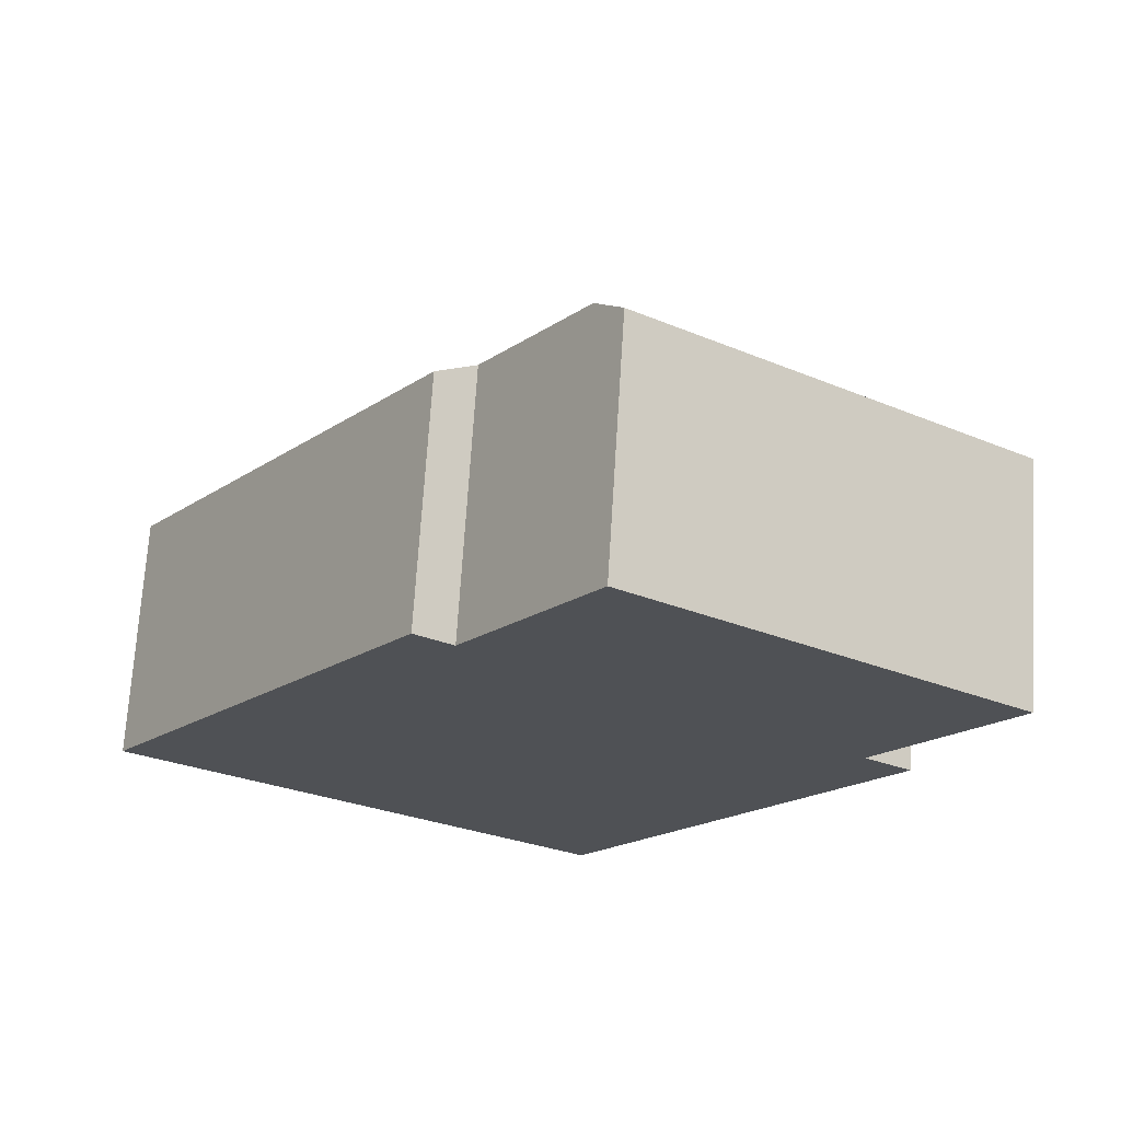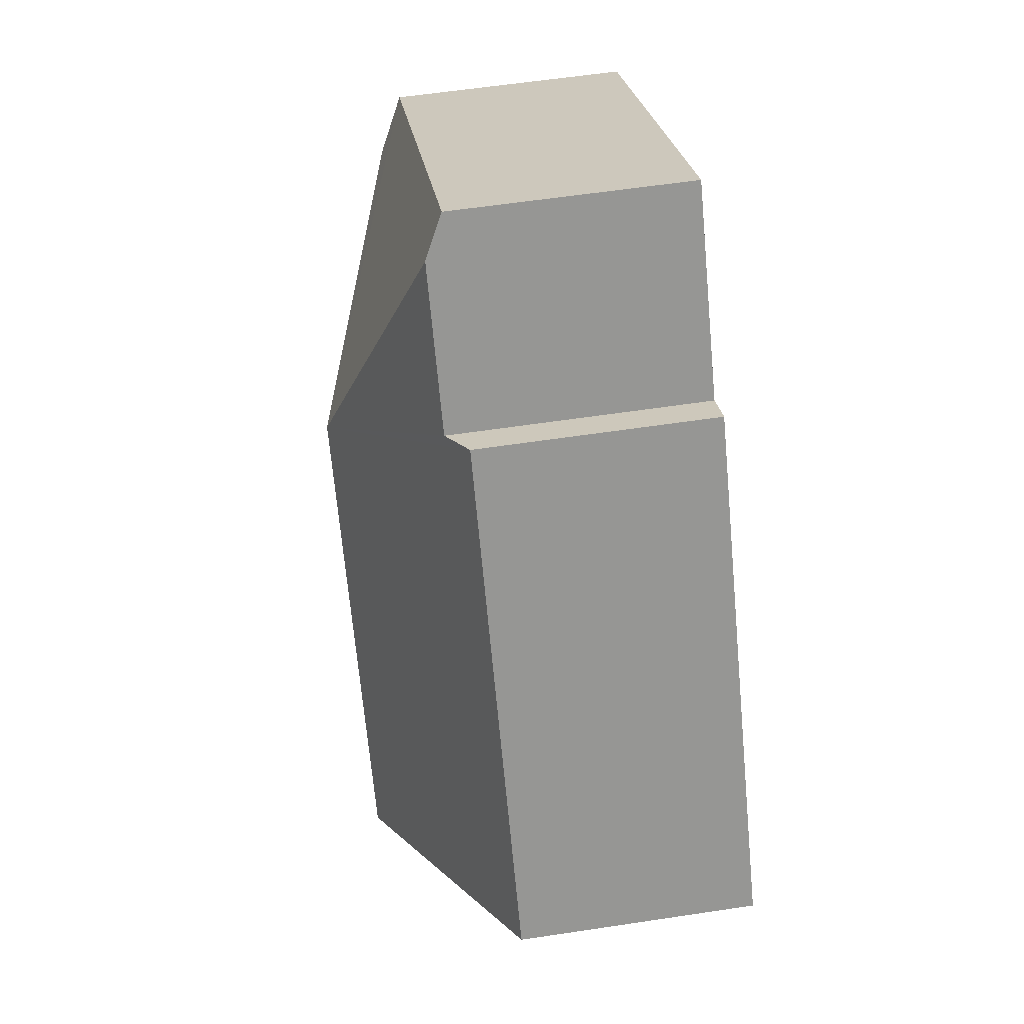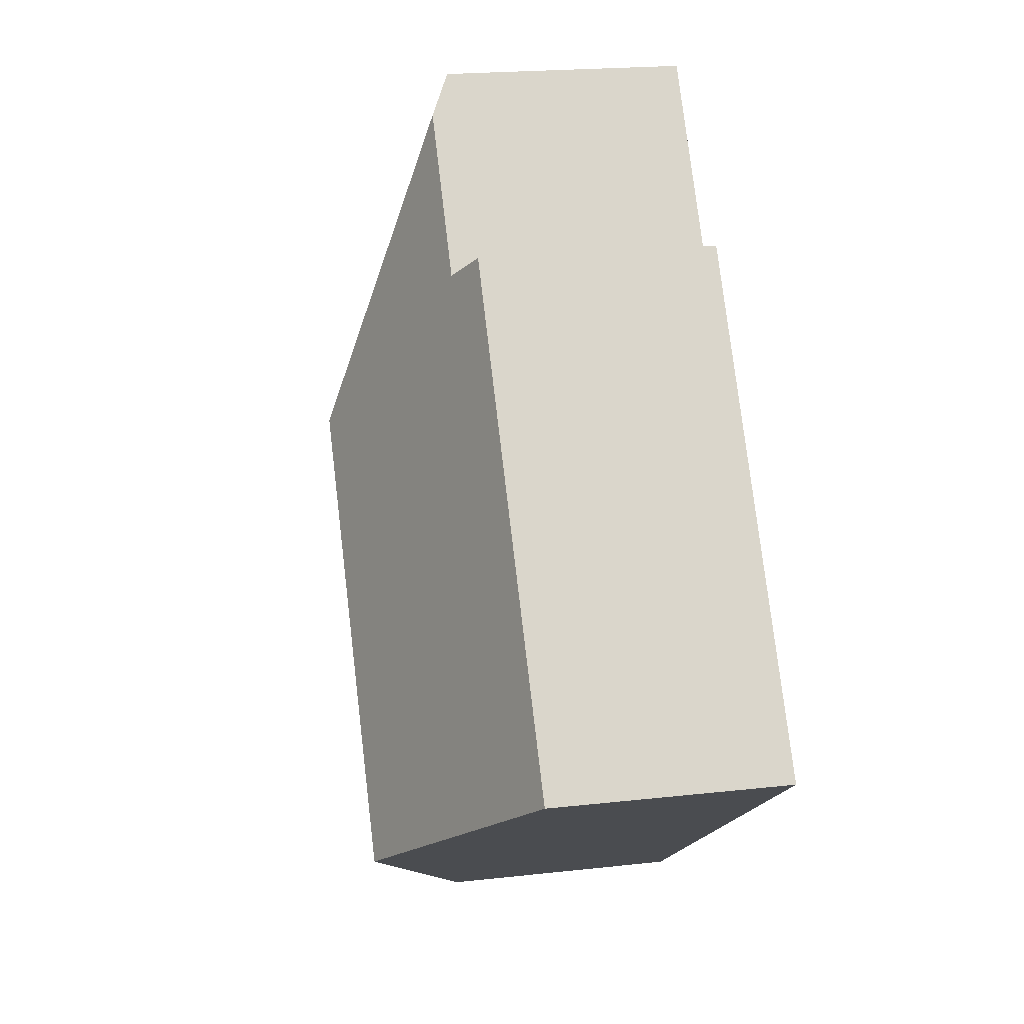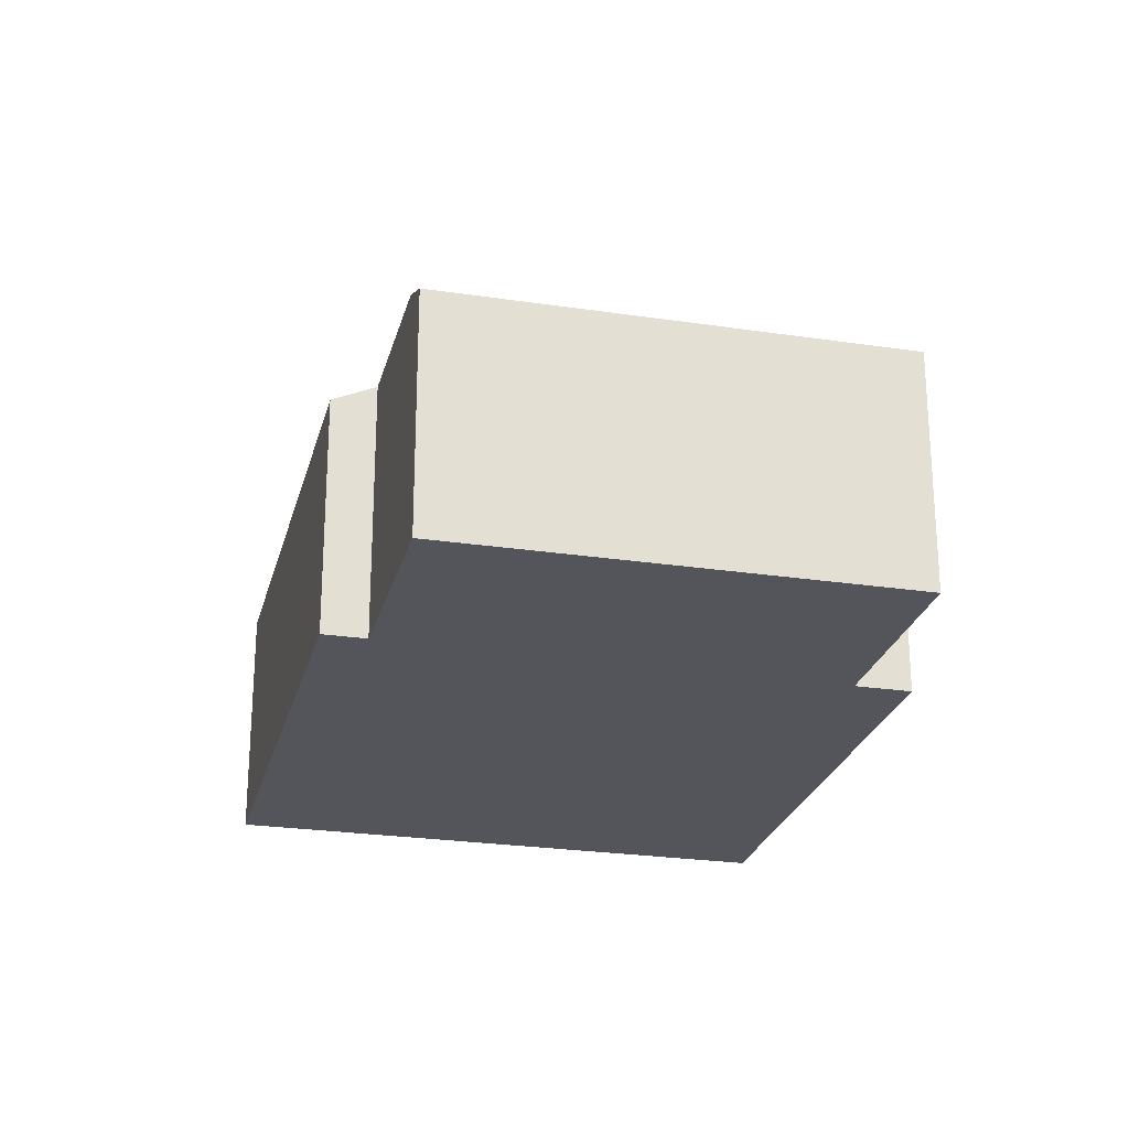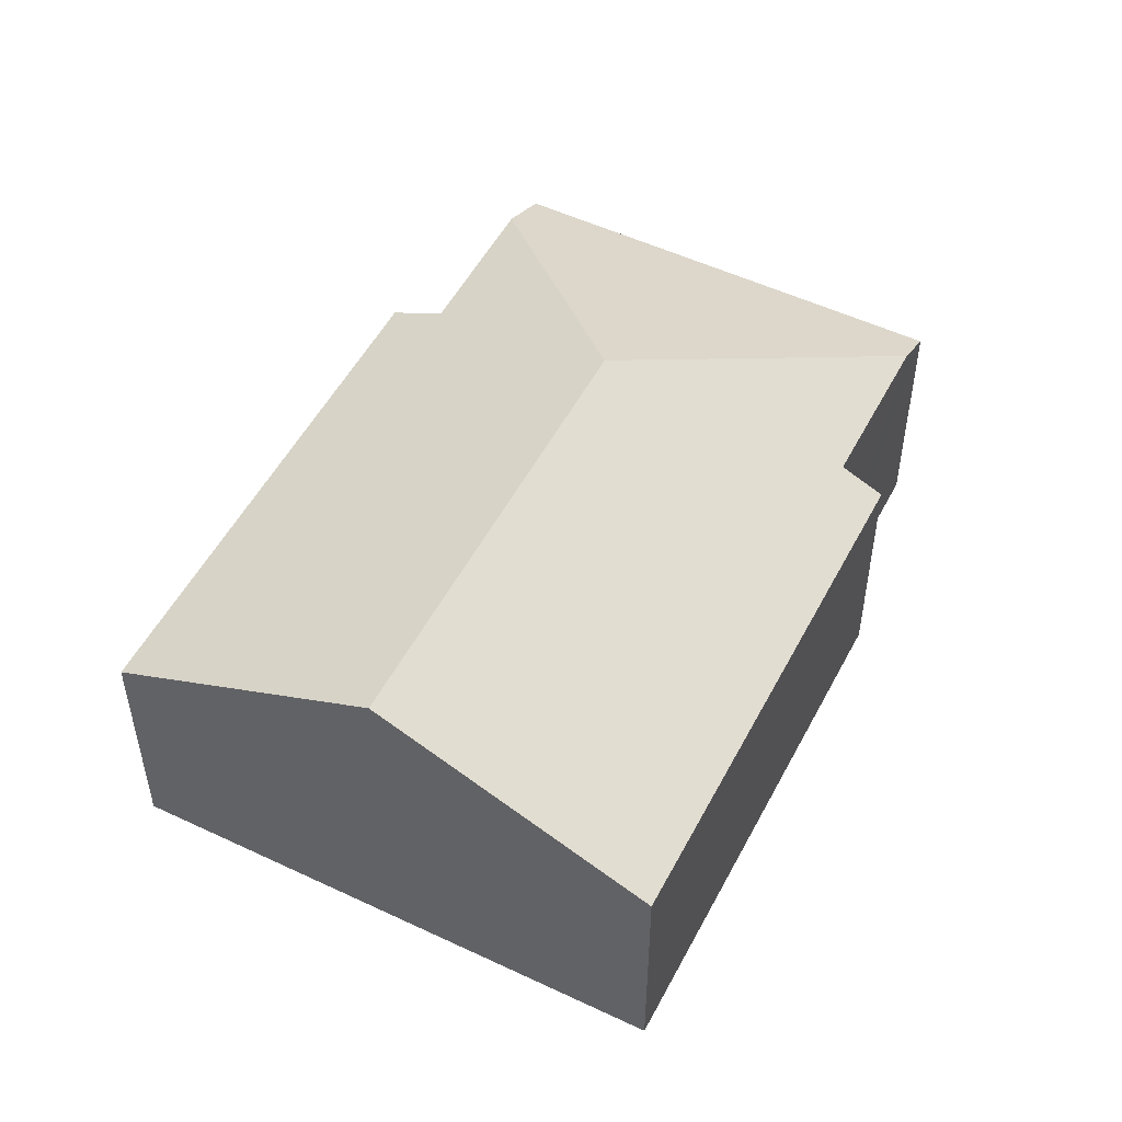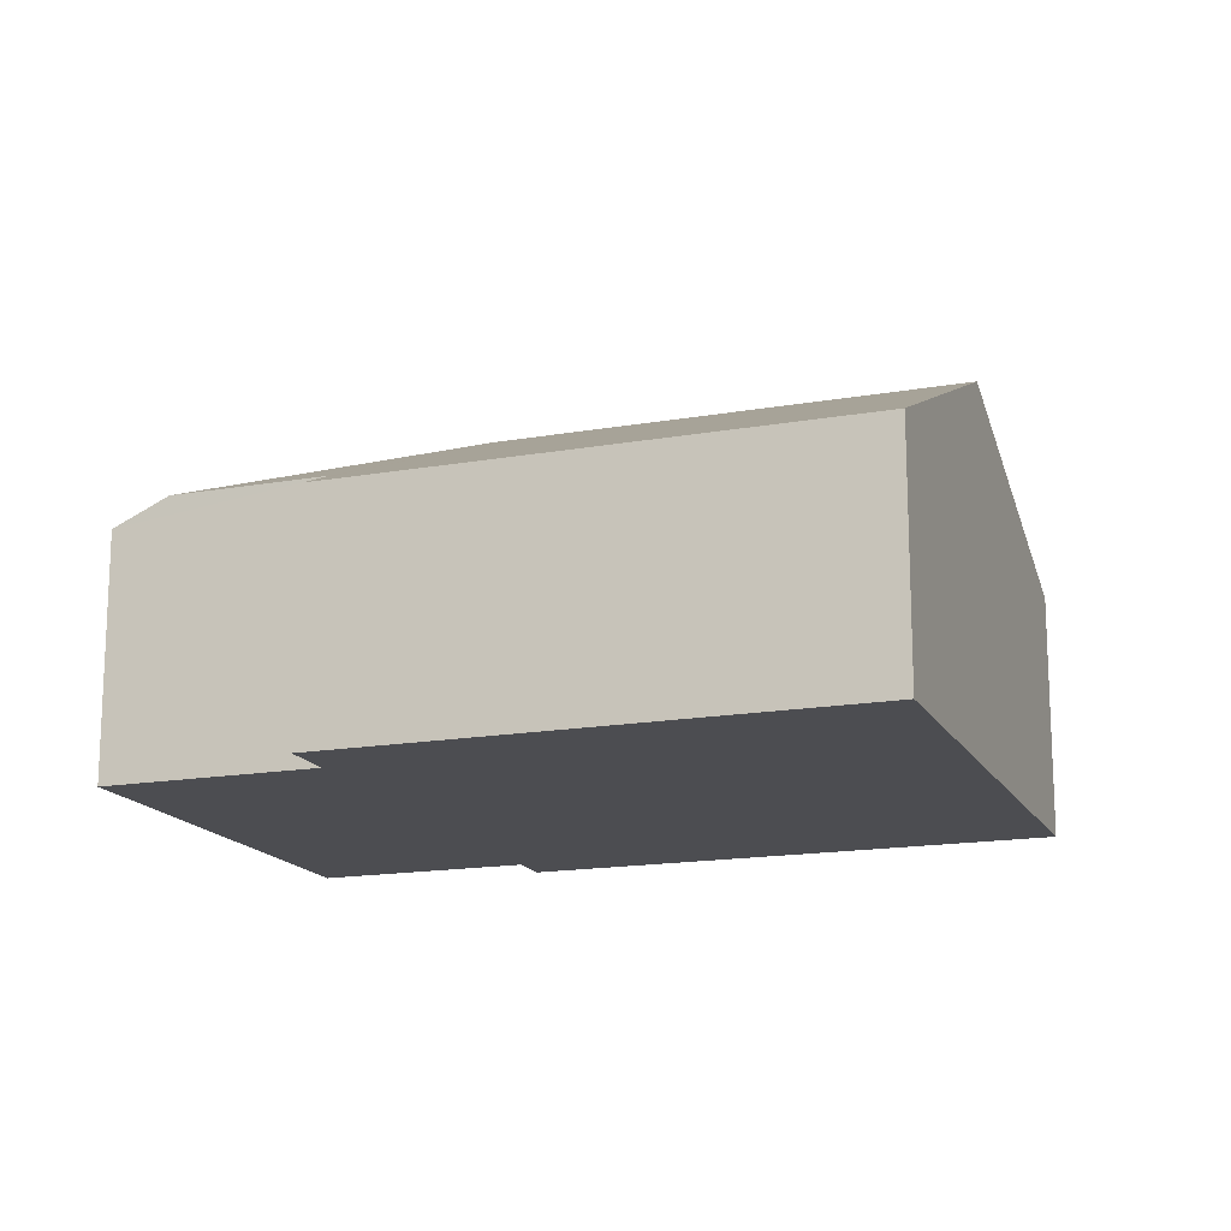
<metadata>
{"format":"obj","ext":"obj","renderer":"f3d","projection":"perspective","resolution":1024,"background":"white","views":[{"elev":70.3,"azim":3.6,"up":"+Z"},{"elev":58.6,"azim":-98.9,"up":"+Z"},{"elev":20.4,"azim":-101.6,"up":"+Z"},{"elev":-25.0,"azim":21.8,"up":"+Y"},{"elev":52.0,"azim":-117.4,"up":"+Y"},{"elev":-16.2,"azim":145.5,"up":"+Y"}]}
</metadata>
<code>
v  2.825 2.166 3.956
v  2.083 3.303 -1.487
v  0 2.166 1.326e-16
v  4.556 3.303 1.977
v  3.152 2.345 3.722
v  4.054 2.345 4.986
v  7.702 2.166 2.876
v  4.288 2.166 5.313
v  7.399 2.397 2.451
v  6.551 2.397 1.264
v  6.975 2.166 0.961
v  4.165 2.166 -2.974
v  0 0 0
v  2.825 -2.422e-16 3.956
v  3.152 -2.279e-16 3.722
v  4.288 -3.253e-16 5.313
v  4.054 -3.053e-16 4.986
v  7.702 -1.761e-16 2.876
v  6.551 -7.74e-17 1.264
v  6.975 -5.884e-17 0.961
v  7.399 -1.501e-16 2.451
v  4.165 1.821e-16 -2.974
v  2.083 9.105e-17 -1.487
g defaultobject
f 1 2 3
f 2 1 4
f 4 1 5
f 4 5 6
f 7 6 8
f 6 7 4
f 4 7 9
f 10 4 9
f 4 10 11
f 4 11 12
f 4 12 2
f 13 1 3
f 1 13 14
f 15 6 5
f 6 15 8
f 8 15 16
f 16 15 17
f 1 15 5
f 15 1 14
f 16 7 8
f 7 16 18
f 19 11 10
f 11 19 20
f 7 10 9
f 10 7 18
f 10 18 19
f 19 18 21
f 20 12 11
f 12 20 22
f 2 13 3
f 13 2 12
f 13 12 23
f 23 12 22
f 20 23 22
f 23 20 19
f 23 19 21
f 23 21 13
f 13 21 18
f 13 18 15
f 15 18 16
f 15 16 17
f 14 13 15

</code>
